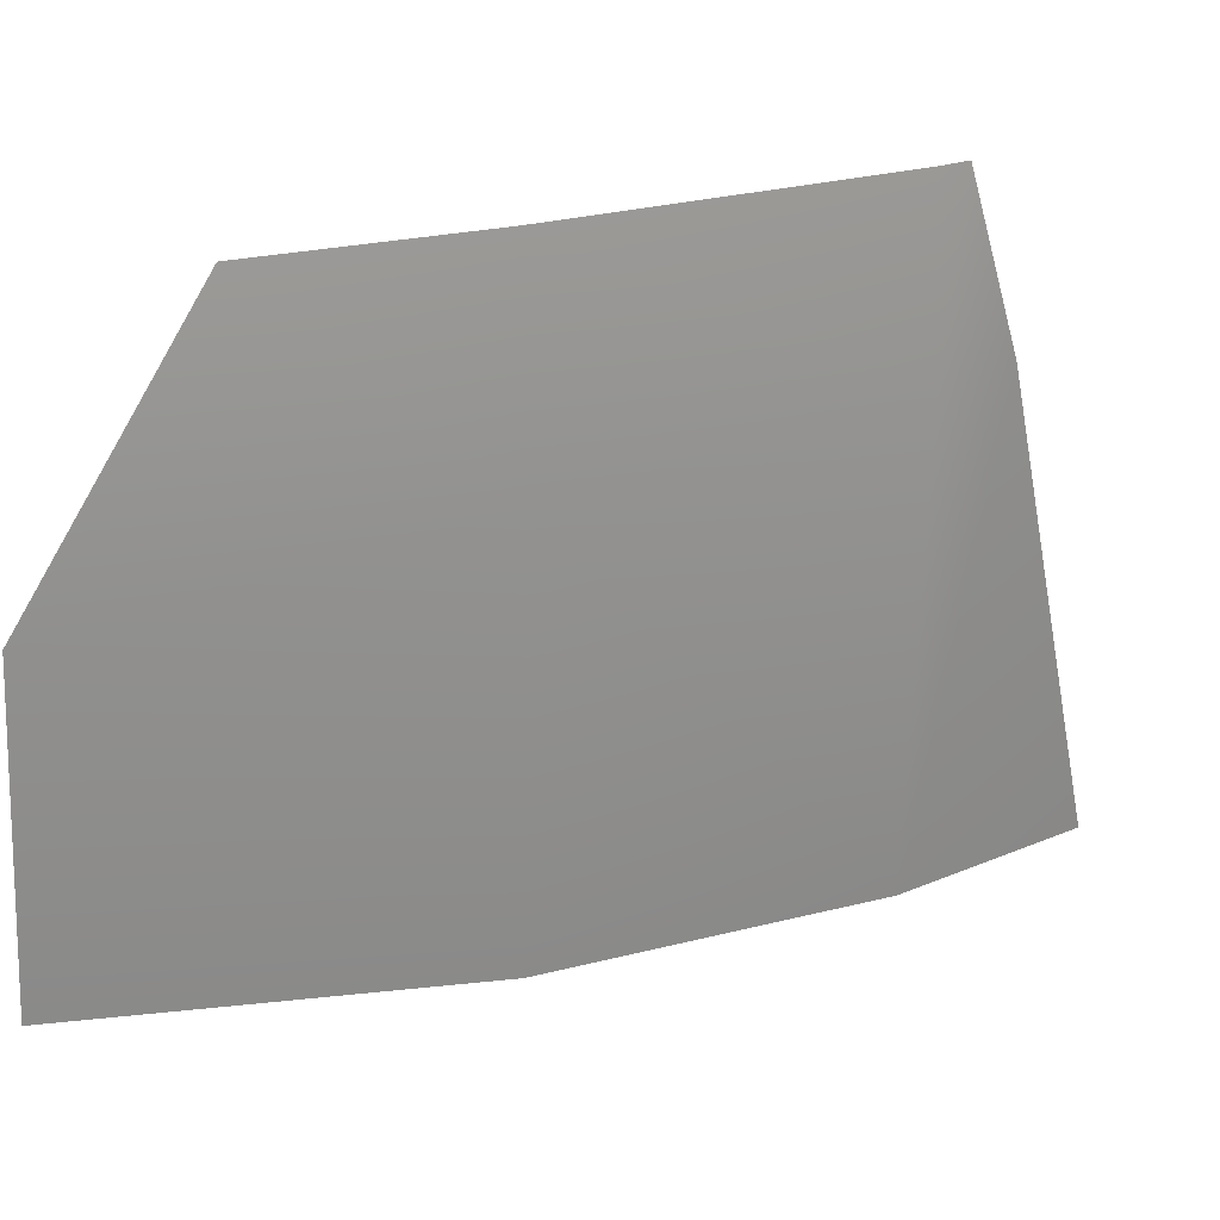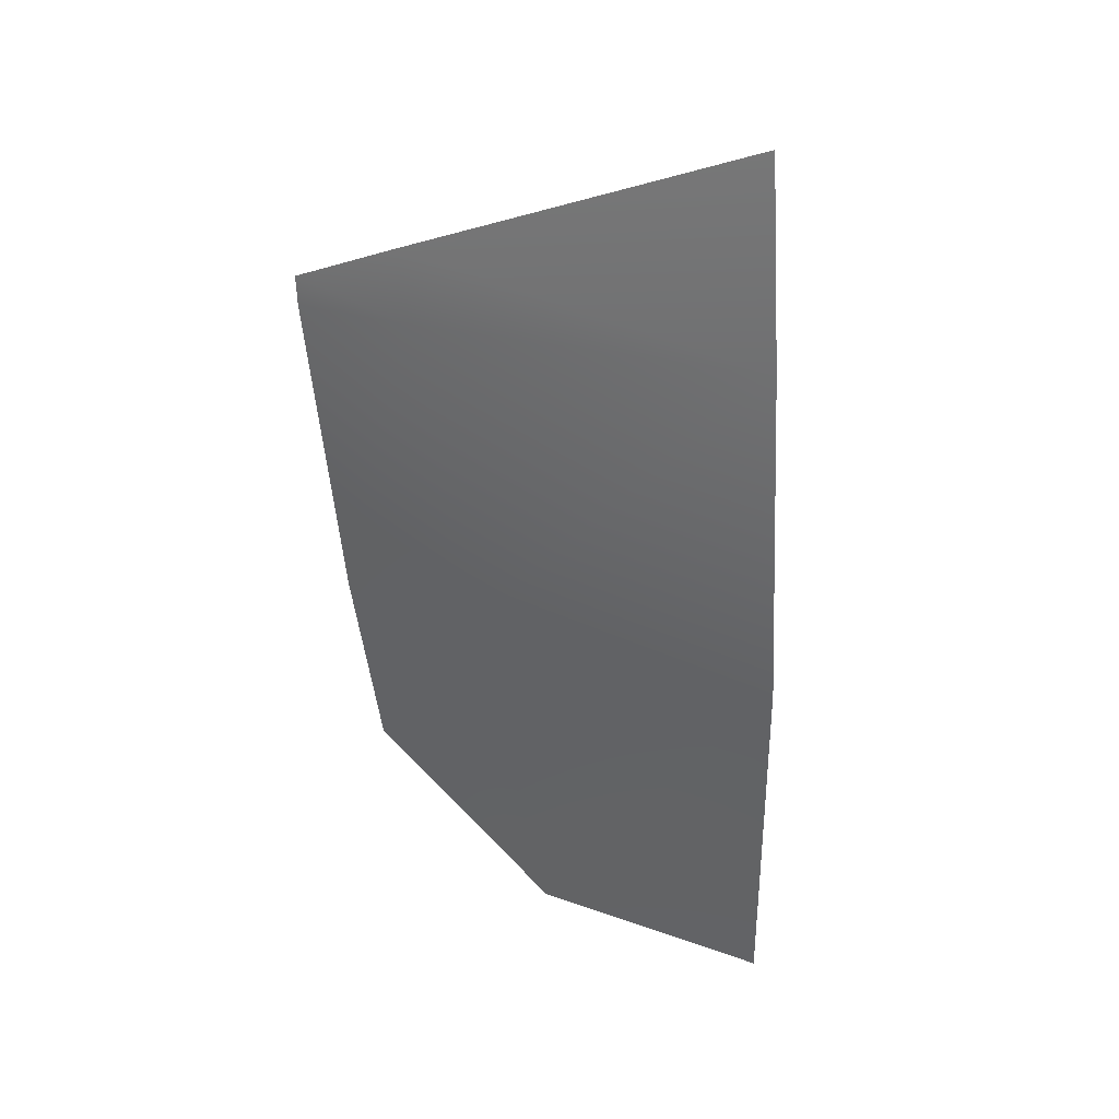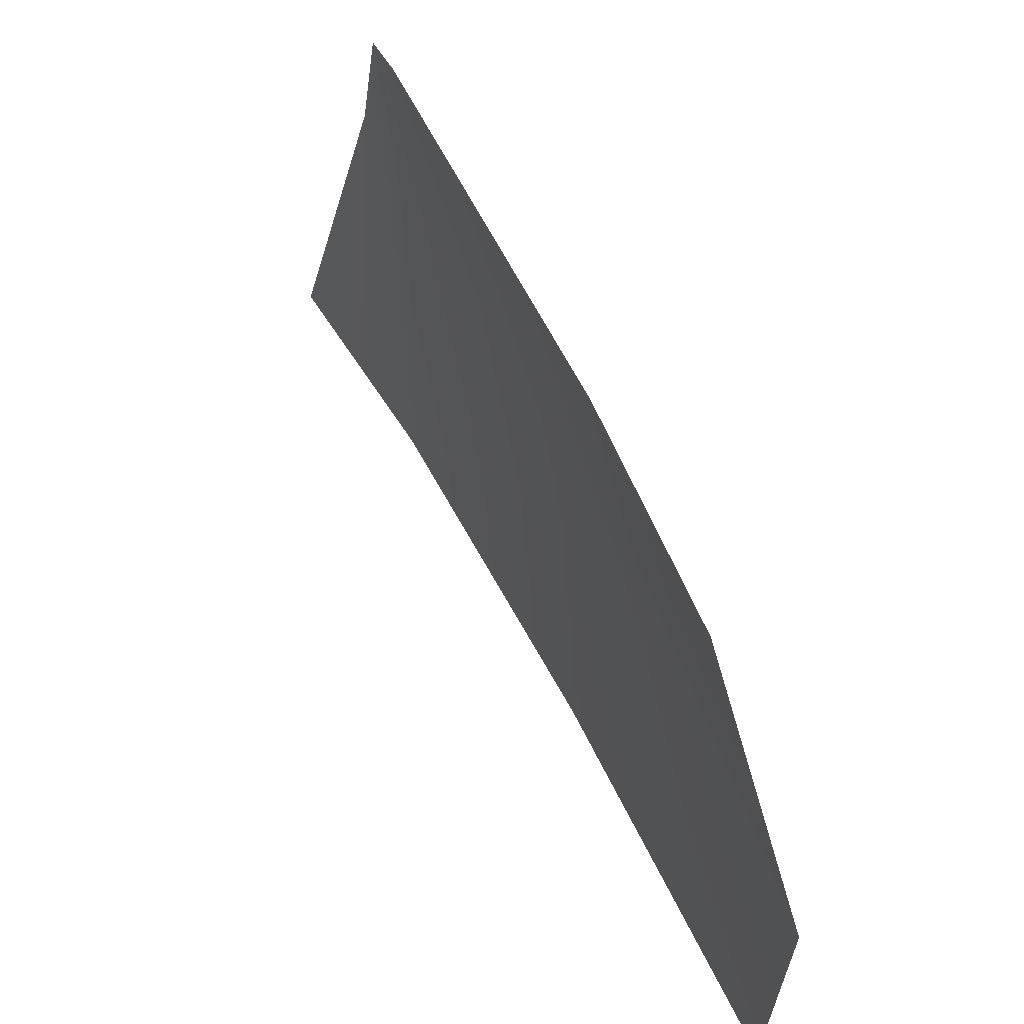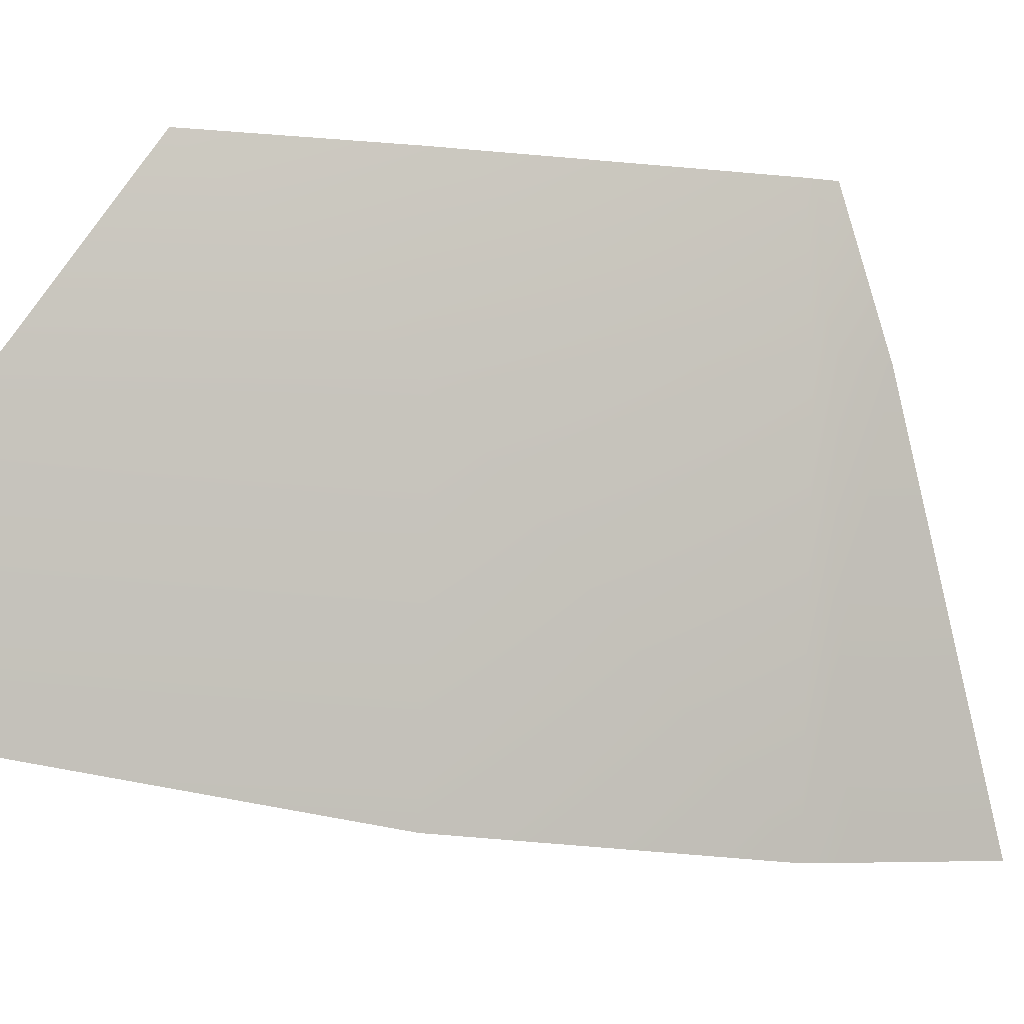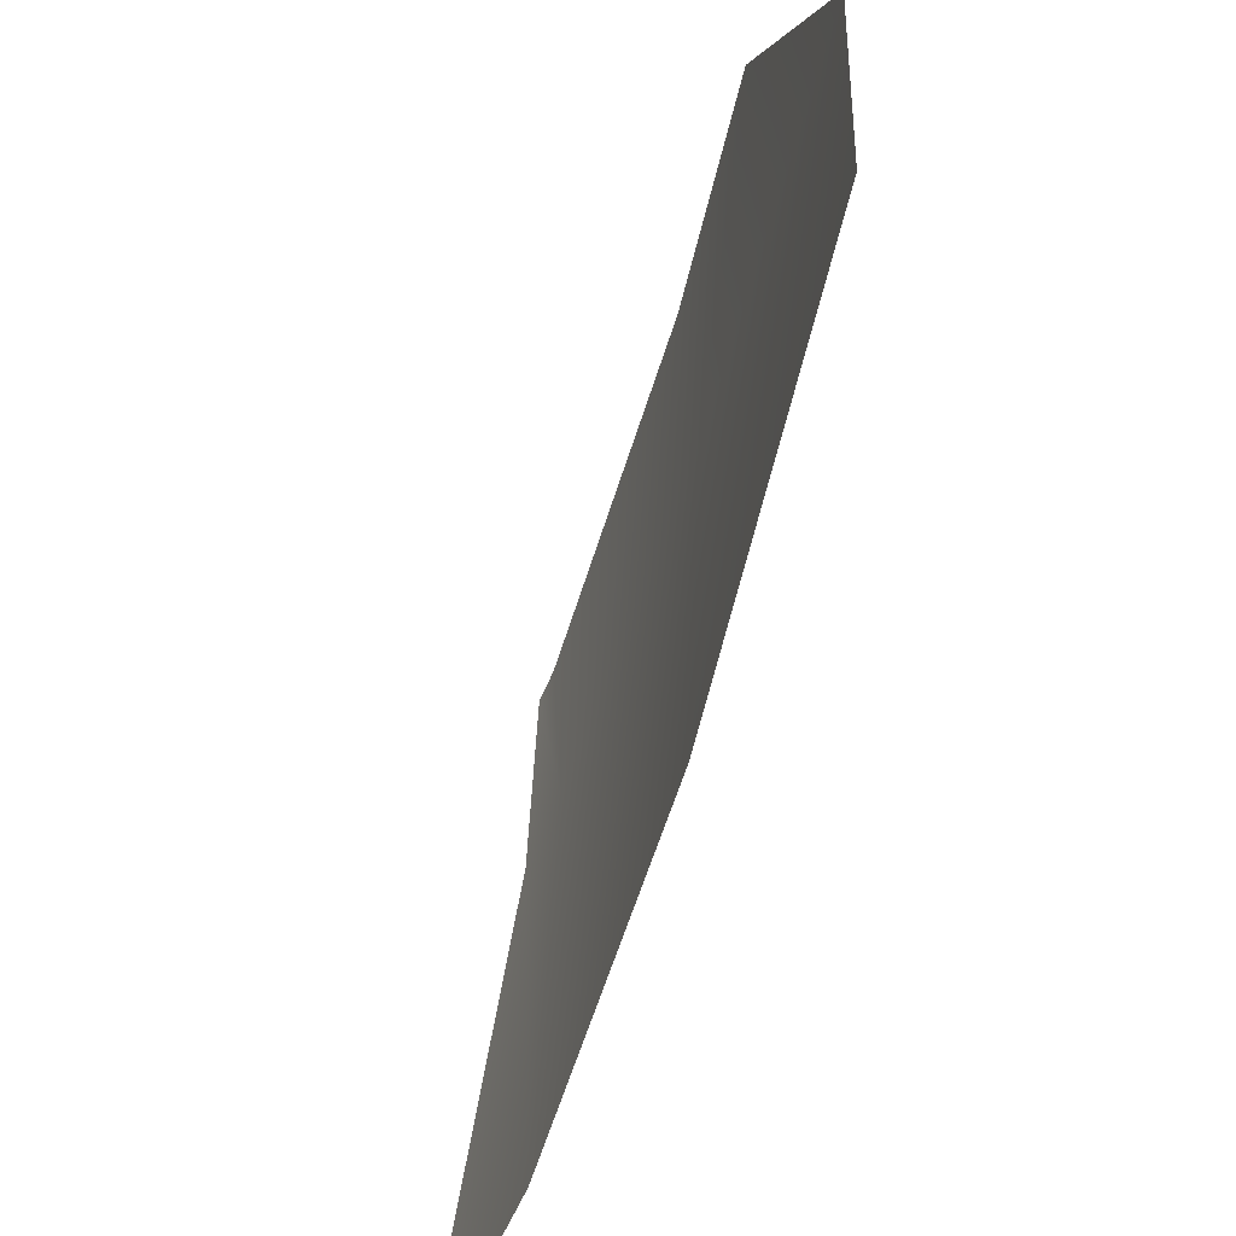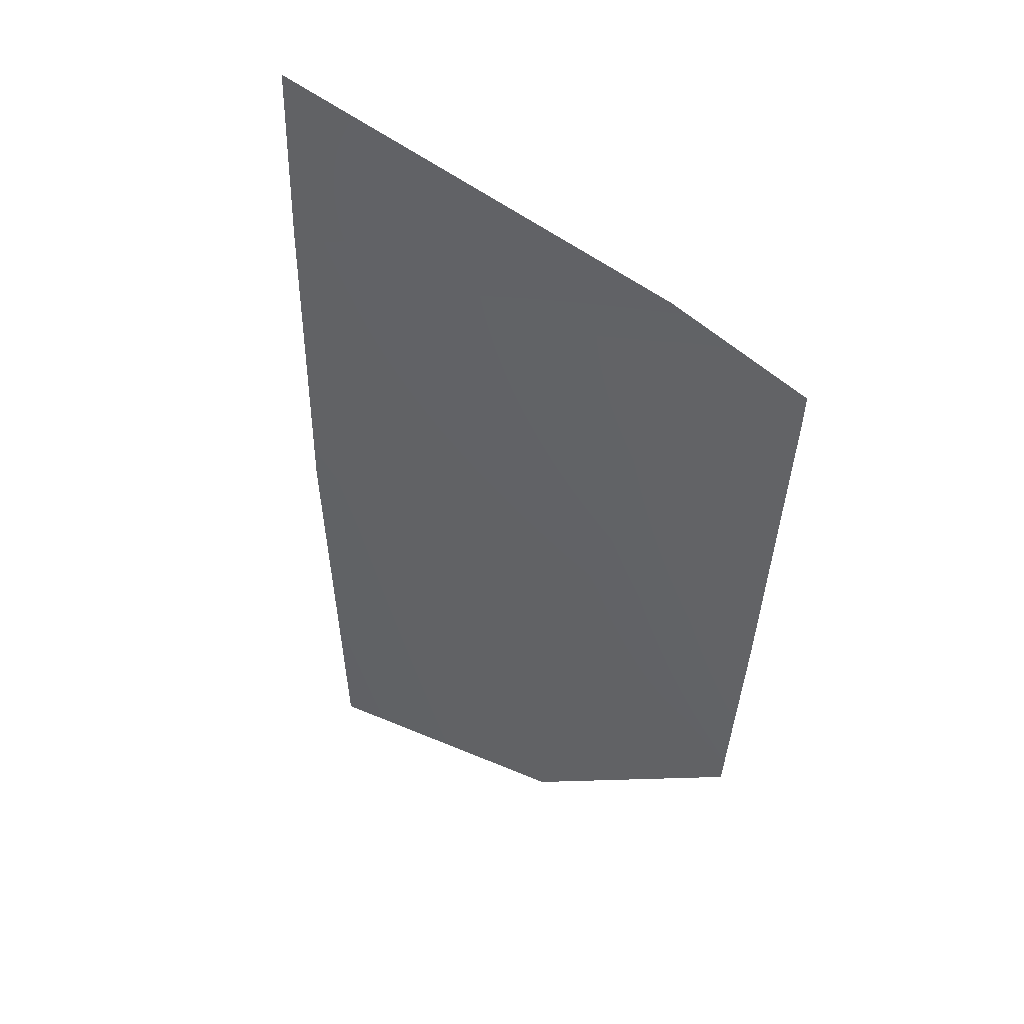
<metadata>
{"format":"obj","ext":"obj","renderer":"f3d","projection":"perspective","resolution":1024,"background":"white","views":[{"elev":24.6,"azim":-135.0,"up":"+Y"},{"elev":17.1,"azim":-51.9,"up":"+Z"},{"elev":62.6,"azim":140.9,"up":"+Y"},{"elev":-0.6,"azim":-119.2,"up":"+Y"},{"elev":-55.3,"azim":150.2,"up":"+Y"},{"elev":55.3,"azim":116.8,"up":"+Z"}]}
</metadata>
<code>
g Mesh1 Model
v 1.172 50.71 -23.33
v 11.28 70.88 -61.82
v 9.863 48.52 -61.88
f 1 2 3
v 2.393 69.37 -23.32
f 4 2 1
v 1.904 69.22 -19.65
f 1 5 4
v 0 50.84 -14.42
f 6 5 1
v 3.271 0.8423 -23.33
f 7 6 1
v 0.293 2.842e-14 8.527e-14
f 8 6 7
f 1 3 7
v 11.67 5.223 -62.01
f 7 3 9
v 21.78 46.1 -103.2
f 10 9 3
v 23.29 13.99 -103.7
f 11 9 10
v 18.16 71.81 -84.92
f 12 10 3
f 2 12 3

</code>
